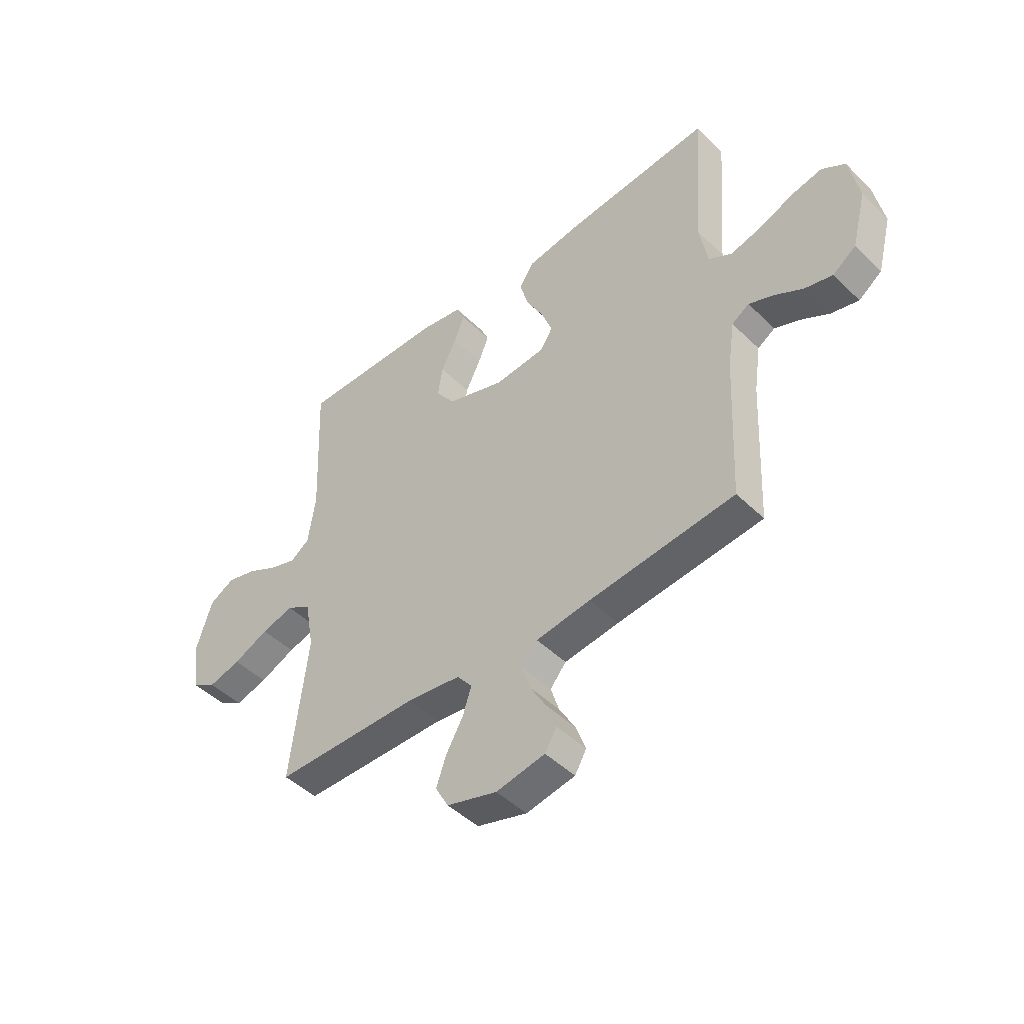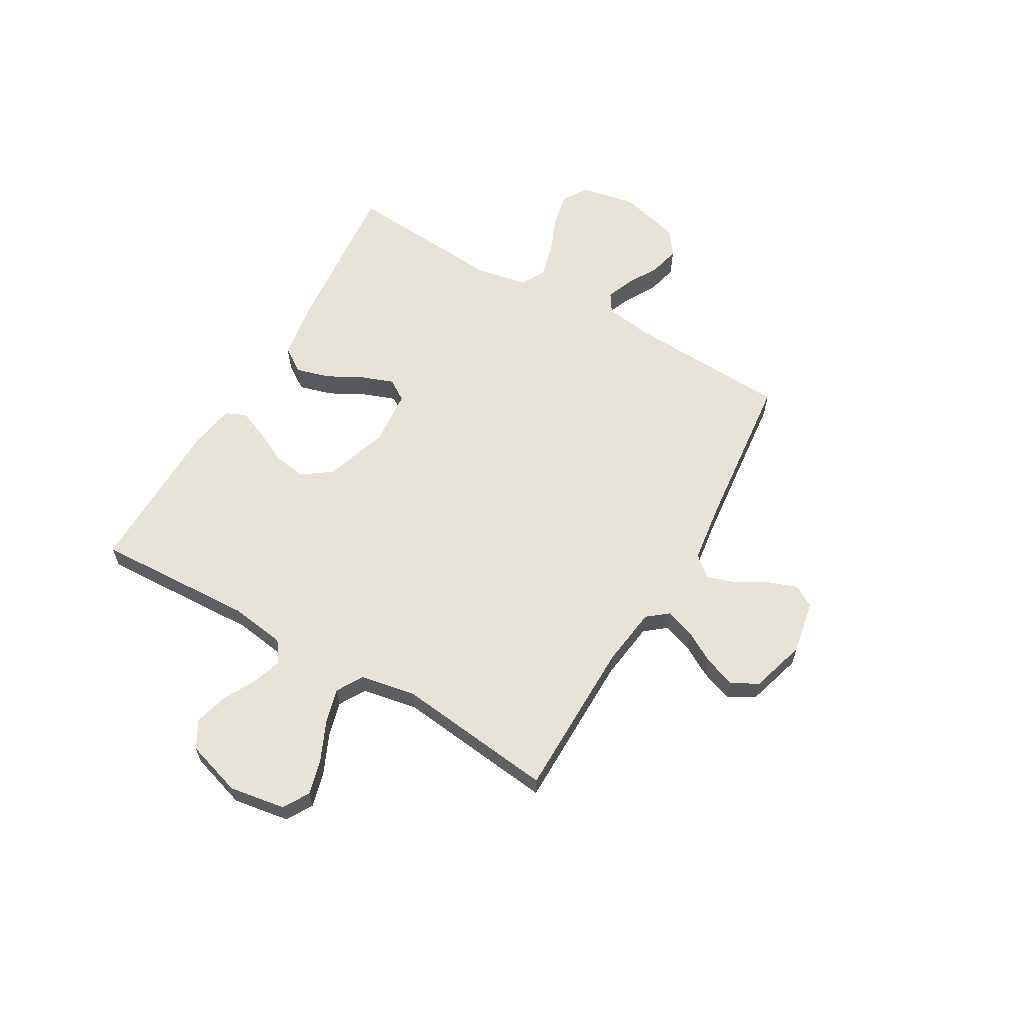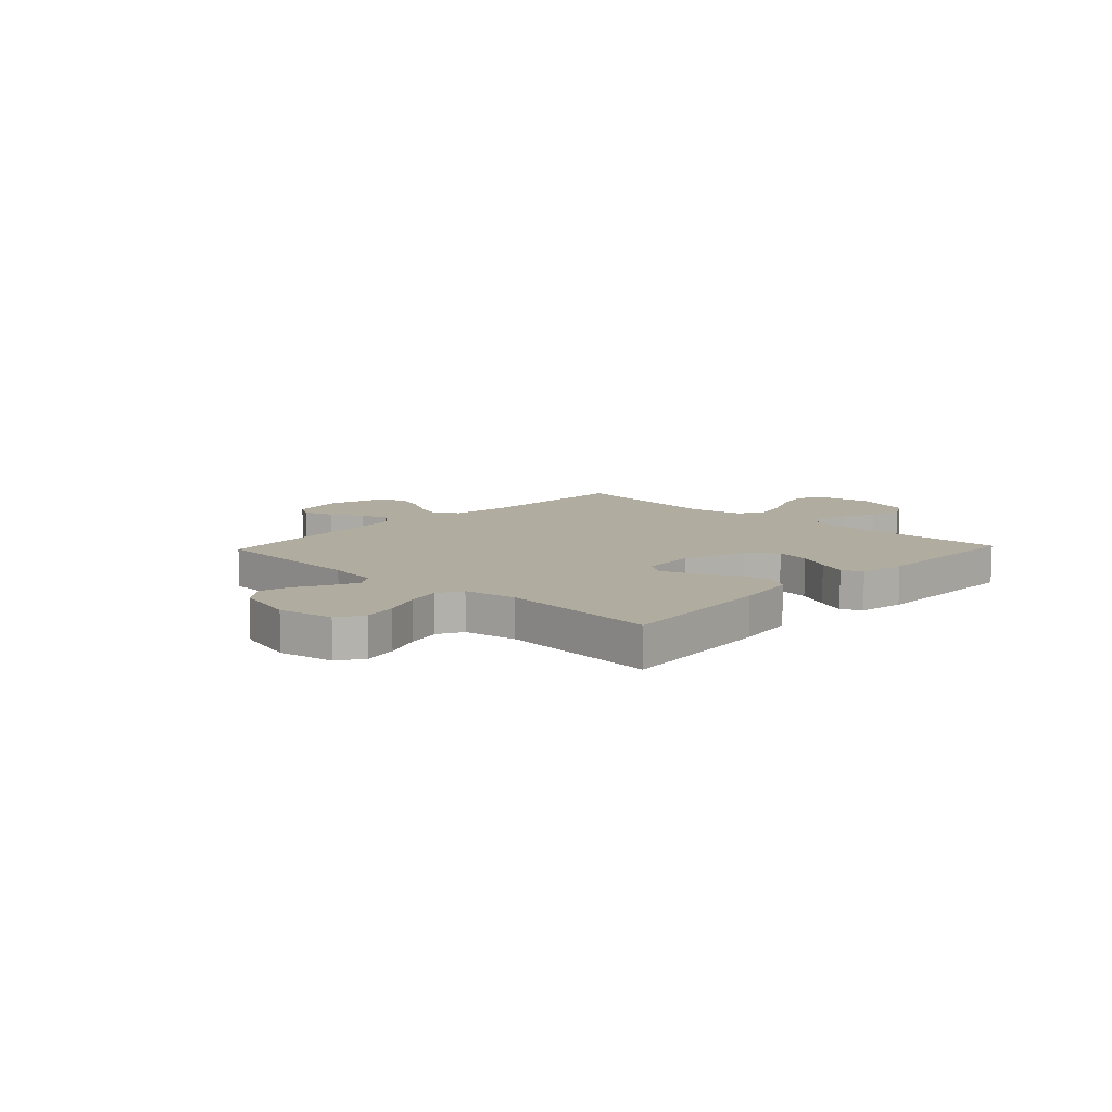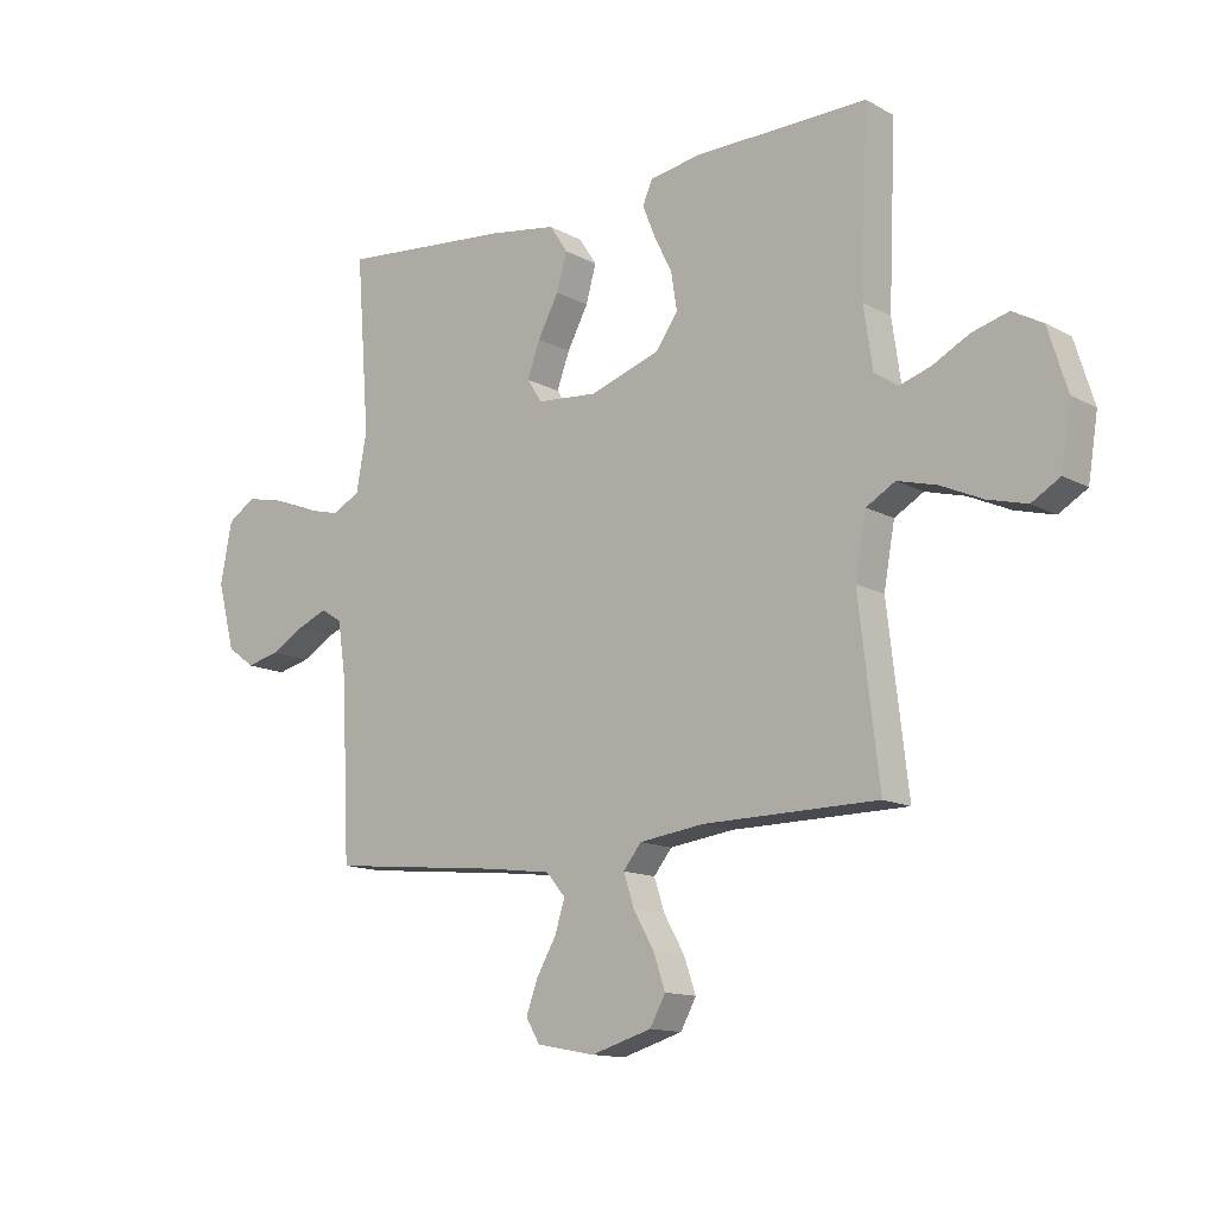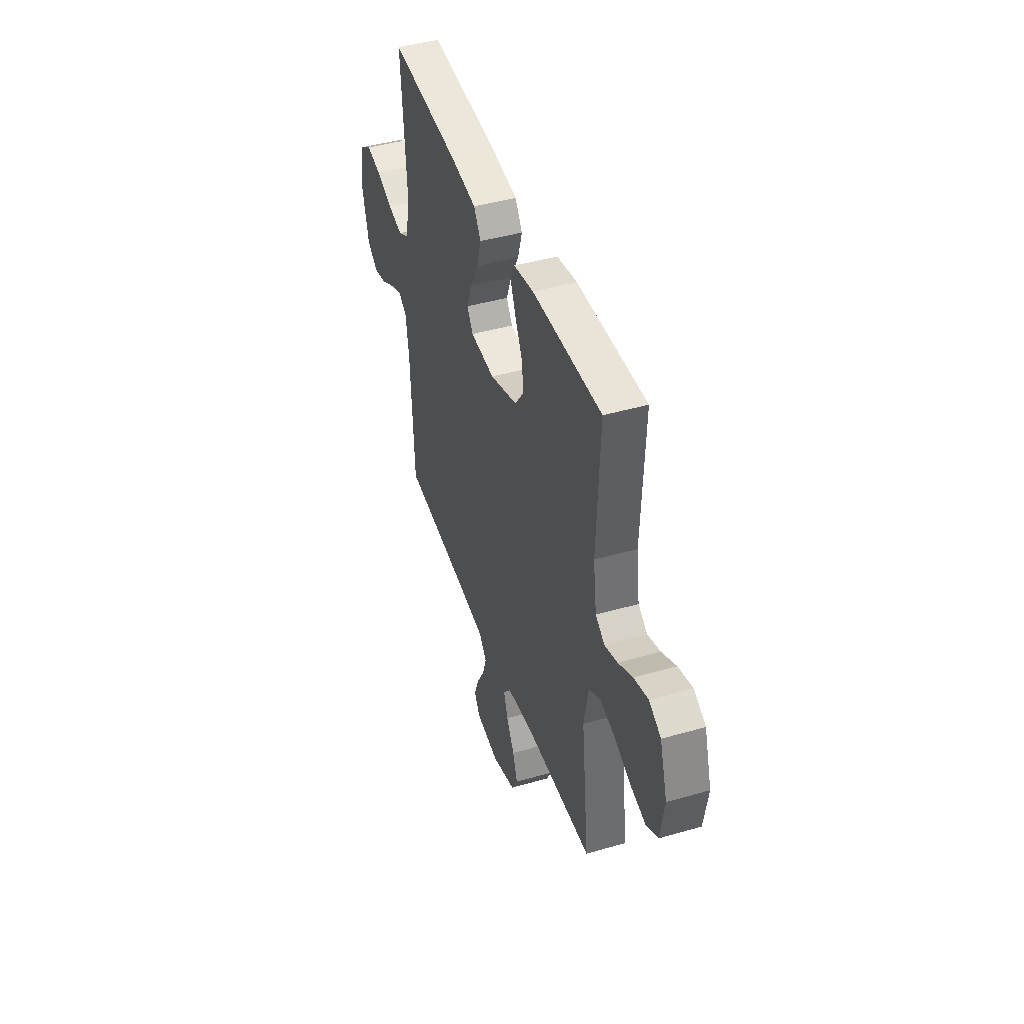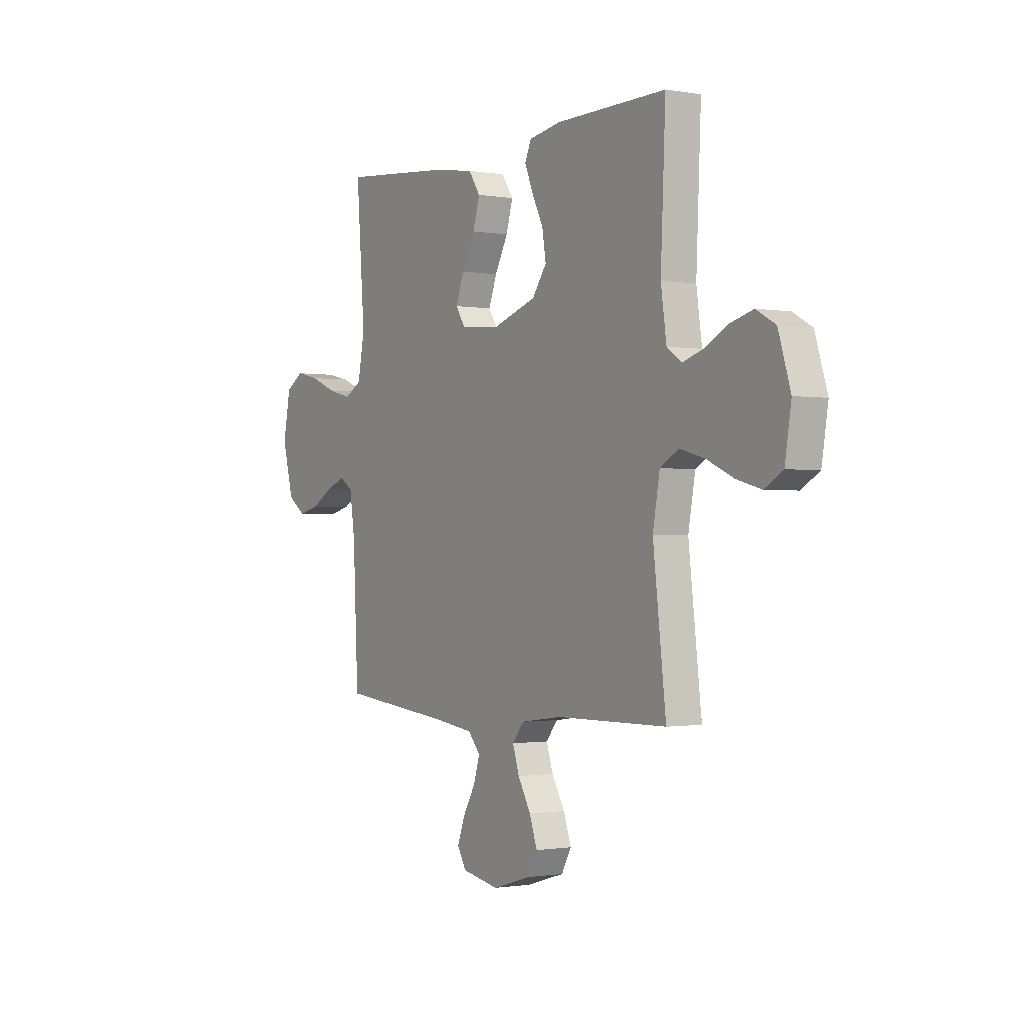
<metadata>
{"format":"obj","ext":"obj","renderer":"f3d","projection":"perspective","resolution":1024,"background":"white","views":[{"elev":-46.7,"azim":-137.7,"up":"+Z"},{"elev":61.9,"azim":120.0,"up":"+Y"},{"elev":10.0,"azim":-46.6,"up":"+Y"},{"elev":-13.3,"azim":39.5,"up":"+Z"},{"elev":43.9,"azim":71.3,"up":"+Z"},{"elev":-1.0,"azim":57.3,"up":"+Z"}]}
</metadata>
<code>
v -0.5 0.07 -0.5
v -0.514 0.07 -0.2
v -0.528 0.07 -0.105
v -0.564 0.07 -0.082
v -0.616 0.07 -0.103
v -0.674 0.07 -0.136
v -0.731 0.07 -0.15
v -0.779 0.07 -0.115
v -0.809 0.07 0
v -0.789 0.07 0.104
v -0.741 0.07 0.135
v -0.677 0.07 0.121
v -0.606 0.07 0.092
v -0.542 0.07 0.076
v -0.495 0.07 0.102
v -0.477 0.07 0.2
v -0.5 0.07 0.5
v -0.2 0.07 0.472
v -0.086 0.07 0.454
v -0.055 0.07 0.407
v -0.073 0.07 0.344
v -0.109 0.07 0.276
v -0.131 0.07 0.216
v -0.105 0.07 0.176
v 0 0.07 0.167
v 0.12 0.07 0.207
v 0.159 0.07 0.262
v 0.149 0.07 0.325
v 0.118 0.07 0.388
v 0.096 0.07 0.442
v 0.113 0.07 0.481
v 0.2 0.07 0.496
v 0.5 0.07 0.5
v 0.487 0.07 0.2
v 0.502 0.07 0.095
v 0.542 0.07 0.067
v 0.597 0.07 0.085
v 0.66 0.07 0.118
v 0.722 0.07 0.135
v 0.774 0.07 0.106
v 0.807 0.07 0
v 0.79 0.07 -0.106
v 0.741 0.07 -0.135
v 0.674 0.07 -0.117
v 0.601 0.07 -0.084
v 0.534 0.07 -0.066
v 0.484 0.07 -0.095
v 0.465 0.07 -0.2
v 0.5 0.07 -0.5
v 0.2 0.07 -0.503
v 0.088 0.07 -0.518
v 0.057 0.07 -0.557
v 0.075 0.07 -0.612
v 0.11 0.07 -0.673
v 0.131 0.07 -0.733
v 0.104 0.07 -0.782
v 0 0.07 -0.813
v -0.101 0.07 -0.794
v -0.125 0.07 -0.753
v -0.105 0.07 -0.698
v -0.071 0.07 -0.639
v -0.054 0.07 -0.585
v -0.087 0.07 -0.546
v -0.2 0.07 -0.531
v -0.5 0 -0.5
v -0.514 0 -0.2
v -0.528 0 -0.105
v -0.564 0 -0.082
v -0.616 0 -0.103
v -0.674 0 -0.136
v -0.731 0 -0.15
v -0.779 0 -0.115
v -0.809 0 0
v -0.789 0 0.104
v -0.741 0 0.135
v -0.677 0 0.121
v -0.606 0 0.092
v -0.542 0 0.076
v -0.495 0 0.102
v -0.477 0 0.2
v -0.5 0 0.5
v -0.2 0 0.472
v -0.086 0 0.454
v -0.055 0 0.407
v -0.073 0 0.344
v -0.109 0 0.276
v -0.131 0 0.216
v -0.105 0 0.176
v 0 0 0.167
v 0.12 0 0.207
v 0.159 0 0.262
v 0.149 0 0.325
v 0.118 0 0.388
v 0.096 0 0.442
v 0.113 0 0.481
v 0.2 0 0.496
v 0.5 0 0.5
v 0.487 0 0.2
v 0.502 0 0.095
v 0.542 0 0.067
v 0.597 0 0.085
v 0.66 0 0.118
v 0.722 0 0.135
v 0.774 0 0.106
v 0.807 0 0
v 0.79 0 -0.106
v 0.741 0 -0.135
v 0.674 0 -0.117
v 0.601 0 -0.084
v 0.534 0 -0.066
v 0.484 0 -0.095
v 0.465 0 -0.2
v 0.5 0 -0.5
v 0.2 0 -0.503
v 0.088 0 -0.518
v 0.057 0 -0.557
v 0.075 0 -0.612
v 0.11 0 -0.673
v 0.131 0 -0.733
v 0.104 0 -0.782
v 0 0 -0.813
v -0.101 0 -0.794
v -0.125 0 -0.753
v -0.105 0 -0.698
v -0.071 0 -0.639
v -0.054 0 -0.585
v -0.087 0 -0.546
v -0.2 0 -0.531
f 58 59 60 61
f 58 61 62
f 57 58 62
f 56 57 62
f 53 54 55 56
f 52 53 56 62
f 51 52 62 63
f 48 49 50
f 47 48 50 51
f 42 43 44 45
f 42 45 46
f 41 42 46
f 40 41 46
f 37 38 39 40
f 36 37 40 46
f 35 36 46 47
f 31 32 33 34
f 28 29 30 31
f 28 31 34 35
f 19 20 21 22
f 19 22 23
f 16 17 18 19
f 15 16 19 23
f 14 15 23 24
f 10 11 12 13
f 10 13 14
f 9 10 14
f 5 6 7 8
f 4 5 8 9
f 64 1 2
f 64 2 3
f 63 64 3
f 51 63 3
f 47 51 3
f 27 28 35 47
f 26 27 47
f 25 26 47 3
f 24 25 3 4
f 4 9 14 24
f 125 124 123 122
f 126 125 122
f 126 122 121
f 126 121 120
f 120 119 118 117
f 126 120 117 116
f 127 126 116 115
f 114 113 112
f 115 114 112 111
f 109 108 107 106
f 110 109 106
f 110 106 105
f 110 105 104
f 104 103 102 101
f 110 104 101 100
f 111 110 100 99
f 98 97 96 95
f 95 94 93 92
f 99 98 95 92
f 86 85 84 83
f 87 86 83
f 83 82 81 80
f 87 83 80 79
f 88 87 79 78
f 77 76 75 74
f 78 77 74
f 78 74 73
f 72 71 70 69
f 73 72 69 68
f 66 65 128
f 67 66 128
f 67 128 127
f 67 127 115
f 67 115 111
f 111 99 92 91
f 111 91 90
f 67 111 90 89
f 68 67 89 88
f 88 78 73 68
f 1 65 66 2
f 2 66 67 3
f 3 67 68 4
f 4 68 69 5
f 5 69 70 6
f 6 70 71 7
f 7 71 72 8
f 8 72 73 9
f 9 73 74 10
f 10 74 75 11
f 11 75 76 12
f 12 76 77 13
f 13 77 78 14
f 14 78 79 15
f 15 79 80 16
f 16 80 81 17
f 17 81 82 18
f 18 82 83 19
f 19 83 84 20
f 20 84 85 21
f 21 85 86 22
f 22 86 87 23
f 23 87 88 24
f 24 88 89 25
f 25 89 90 26
f 26 90 91 27
f 27 91 92 28
f 28 92 93 29
f 29 93 94 30
f 30 94 95 31
f 31 95 96 32
f 32 96 97 33
f 33 97 98 34
f 34 98 99 35
f 35 99 100 36
f 36 100 101 37
f 37 101 102 38
f 38 102 103 39
f 39 103 104 40
f 40 104 105 41
f 41 105 106 42
f 42 106 107 43
f 43 107 108 44
f 44 108 109 45
f 45 109 110 46
f 46 110 111 47
f 47 111 112 48
f 48 112 113 49
f 49 113 114 50
f 50 114 115 51
f 51 115 116 52
f 52 116 117 53
f 53 117 118 54
f 54 118 119 55
f 55 119 120 56
f 56 120 121 57
f 57 121 122 58
f 58 122 123 59
f 59 123 124 60
f 60 124 125 61
f 61 125 126 62
f 62 126 127 63
f 63 127 128 64
f 64 128 65 1

</code>
